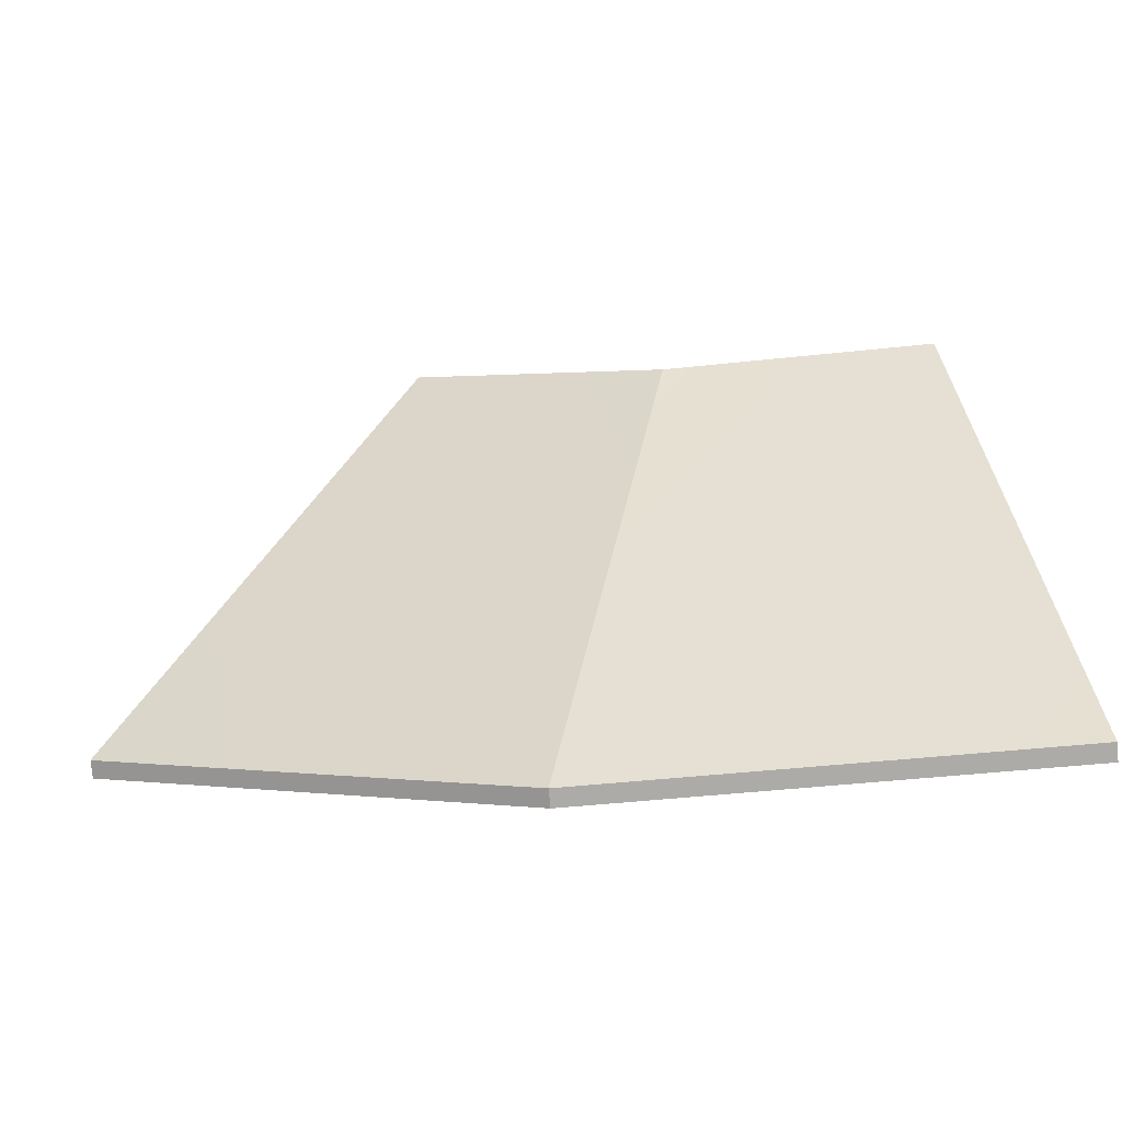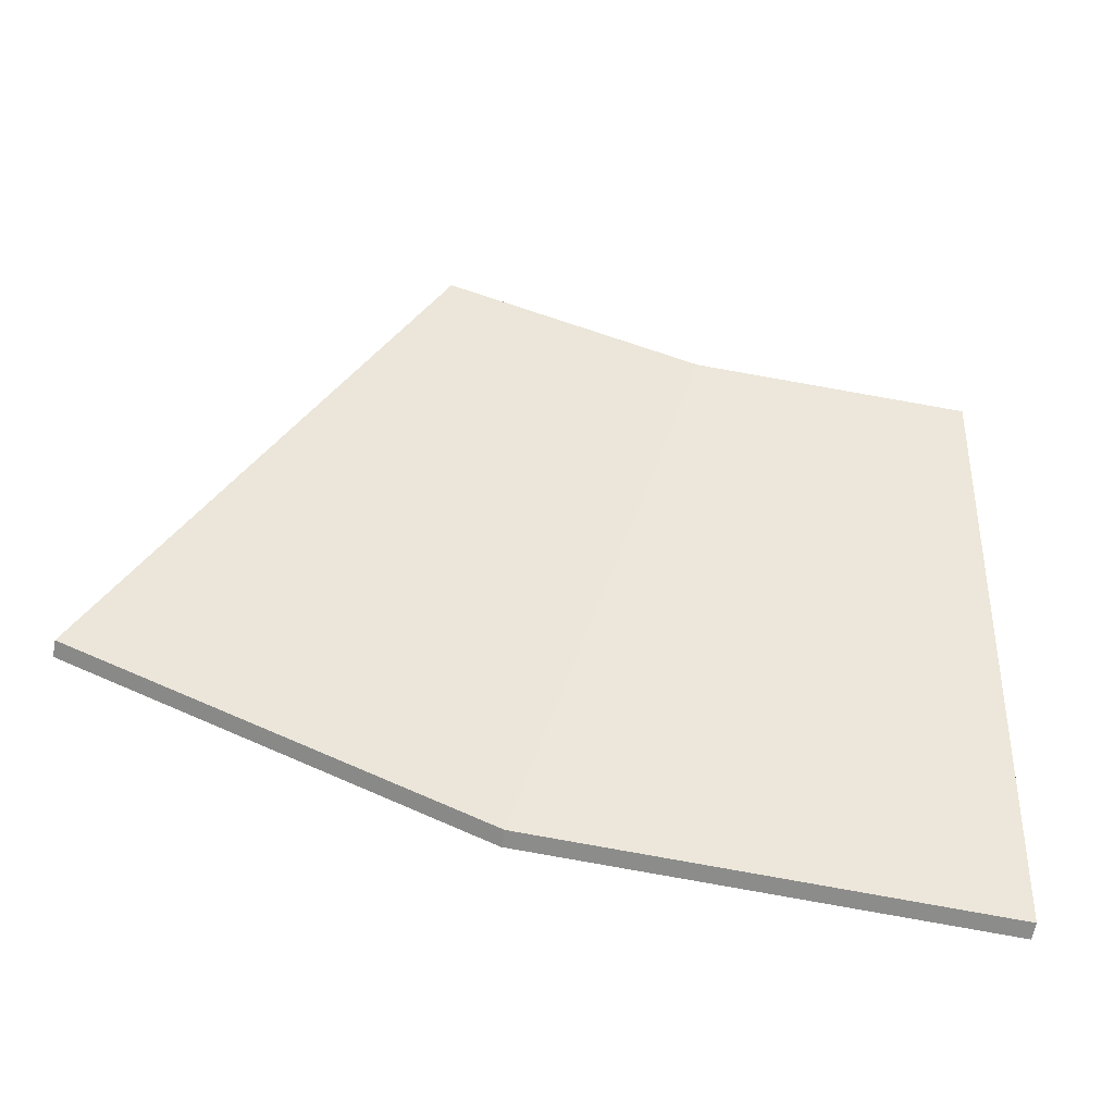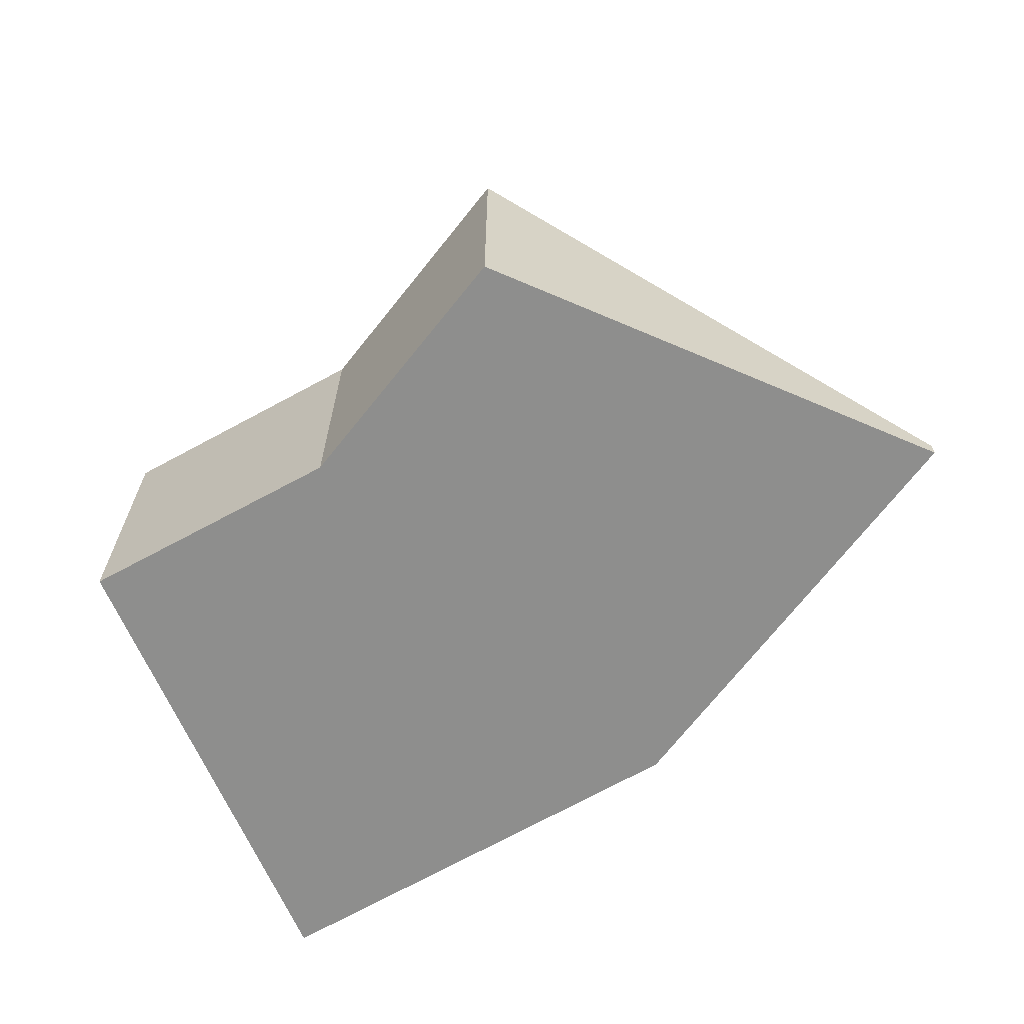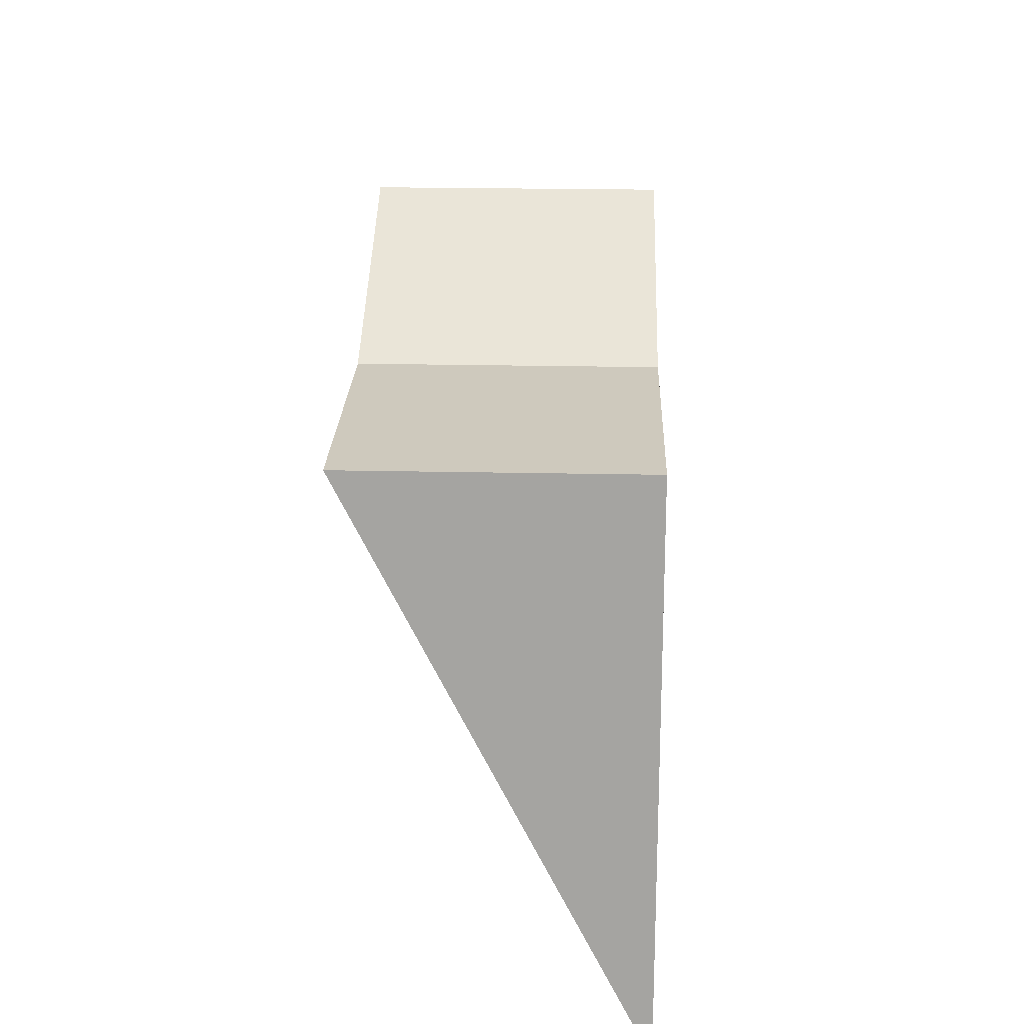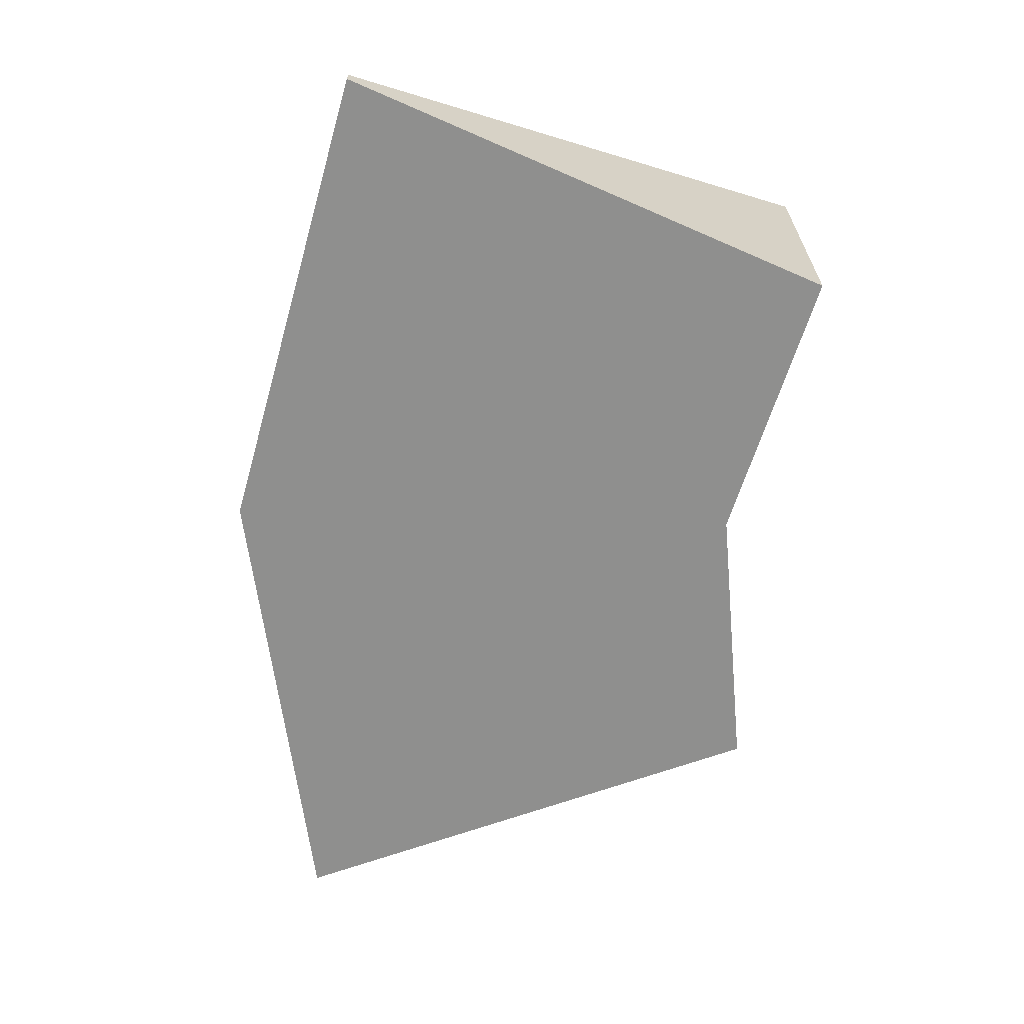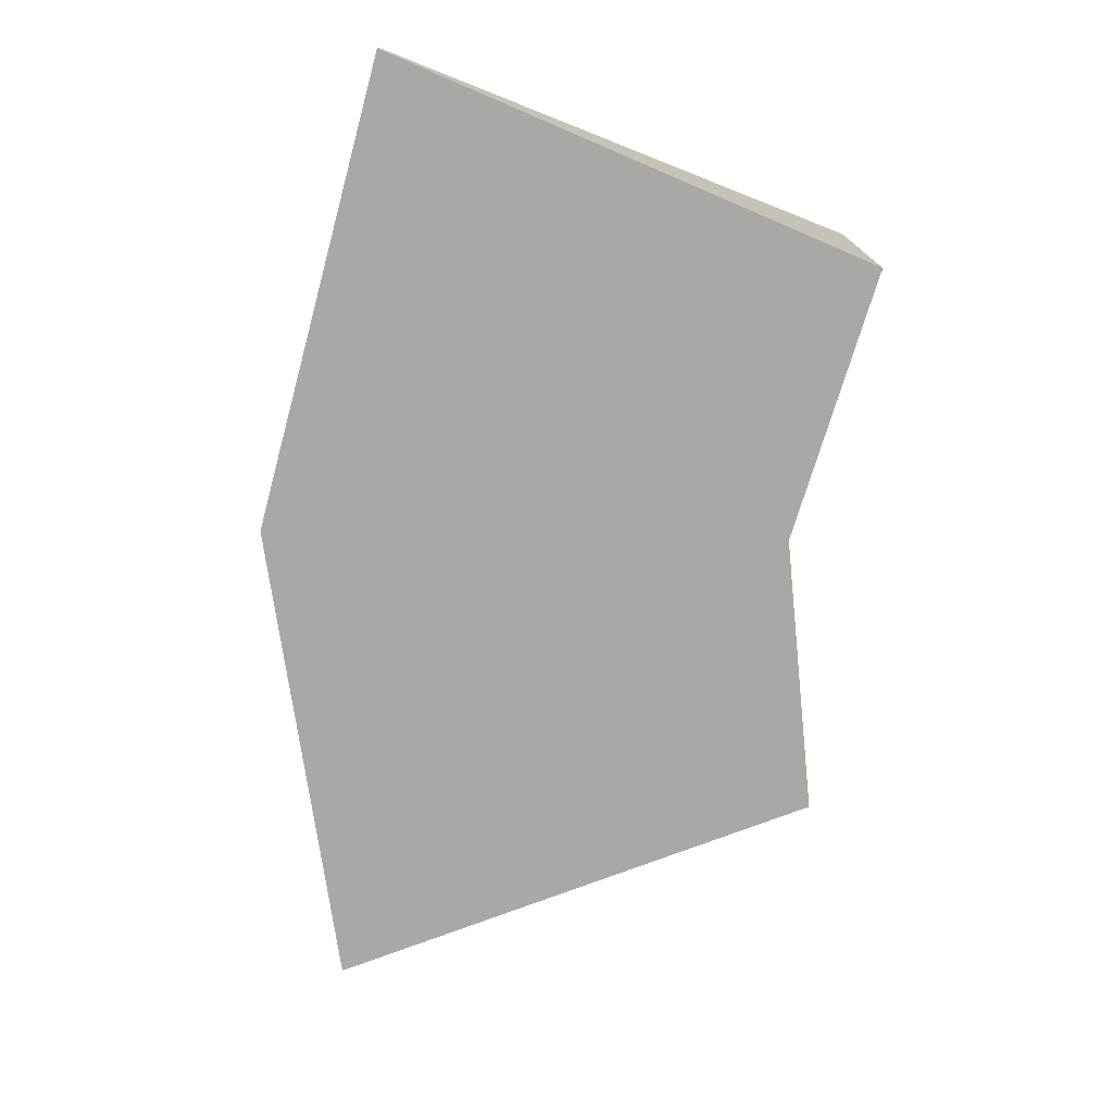
<metadata>
{"format":"obj","ext":"obj","renderer":"f3d","projection":"perspective","resolution":1024,"background":"white","views":[{"elev":-76.8,"azim":-174.5,"up":"+Z"},{"elev":-64.0,"azim":169.4,"up":"+Z"},{"elev":-64.8,"azim":28.9,"up":"+Y"},{"elev":22.7,"azim":-87.9,"up":"+Z"},{"elev":-65.1,"azim":-107.6,"up":"+Y"},{"elev":-74.9,"azim":-106.9,"up":"+Y"}]}
</metadata>
<code>
g COL_PB_Punchers_PunchRamp (3)
v -0.7245 -2 2.468
v -4.6 -2 2.469
v -0.7245 2 2.468
v -4.6 2 2.469
v -4.6 -2 2.469
v -5.374 -2 -4.655
v -4.6 2 2.469
v -5.374 -1.75 -4.655
v -5.374 -2 -4.655
v 1.243 -2 -4.455
v -5.374 -1.75 -4.655
v 1.243 -1.75 -4.455
v 7.229 -2 -1.653
v 2.874 -2 3.977
v 7.229 -1.75 -1.653
v 2.874 2 3.977
v -0.7245 2 2.468
v -4.6 2 2.469
v 1.243 -1.75 -4.455
v -5.374 -1.75 -4.655
v 1.243 -2 -4.455
v -5.374 -2 -4.655
v -0.7245 -2 2.468
v -4.6 -2 2.469
v 7.229 -2 -1.653
v 2.874 -2 3.977
v 1.243 -1.75 -4.455
v 1.243 -2 -4.455
v 7.229 -1.75 -1.653
v 7.229 -2 -1.653
v -0.7245 -2 2.468
v -0.7245 2 2.468
v 2.874 -2 3.977
v 2.874 2 3.977
v -0.7245 2 2.468
v 1.243 -1.75 -4.455
v 2.874 2 3.977
v 7.229 -1.75 -1.653
g COL_PB_Punchers_PunchRamp (3)_0
f 3 2 1
f 3 4 2
f 7 6 5
f 7 8 6
f 11 10 9
f 11 12 10
f 15 14 13
f 15 16 14
f 19 18 17
f 19 20 18
f 23 22 21
f 23 24 22
f 25 23 21
f 25 26 23
f 29 28 27
f 29 30 28
f 33 32 31
f 33 34 32
f 37 36 35
f 37 38 36

</code>
